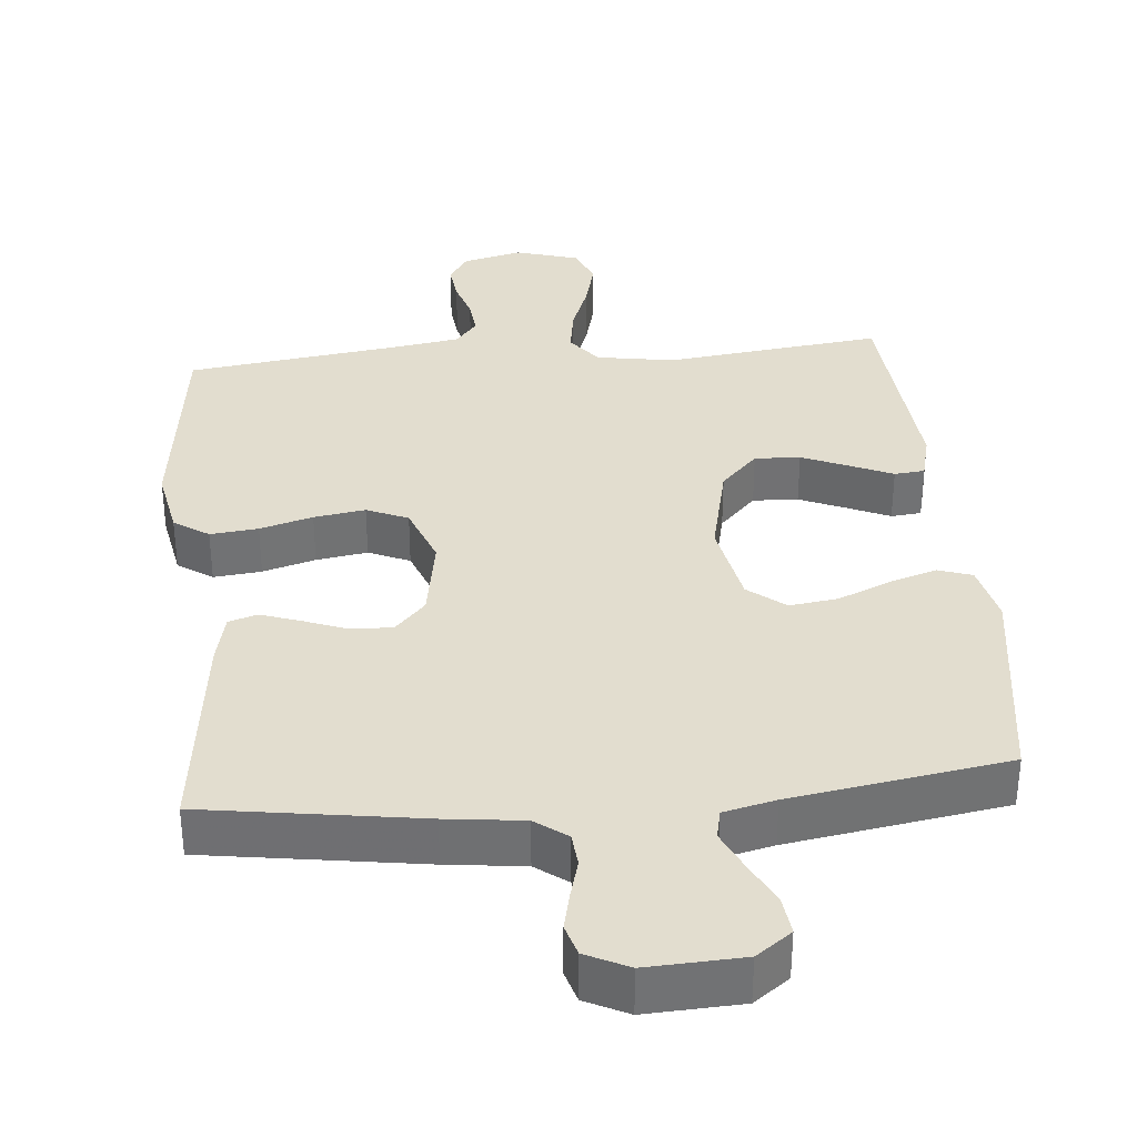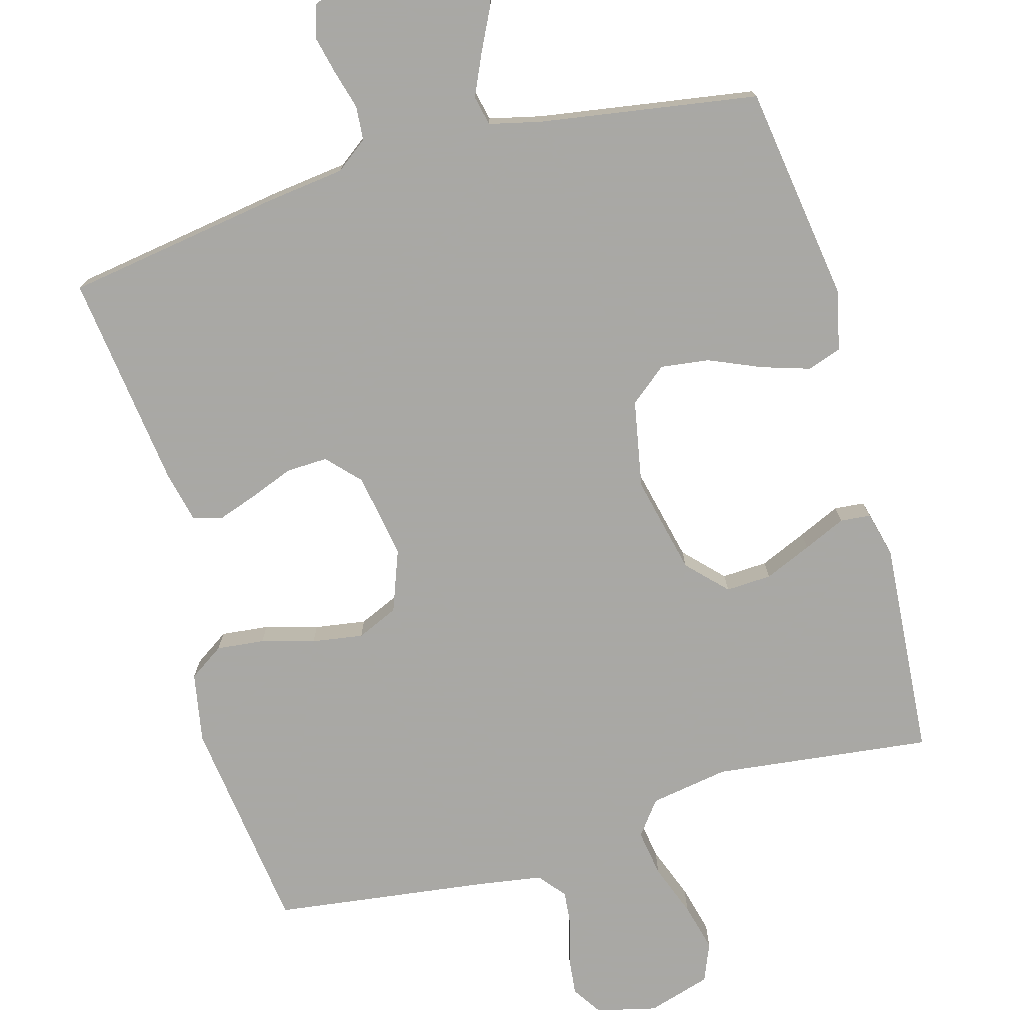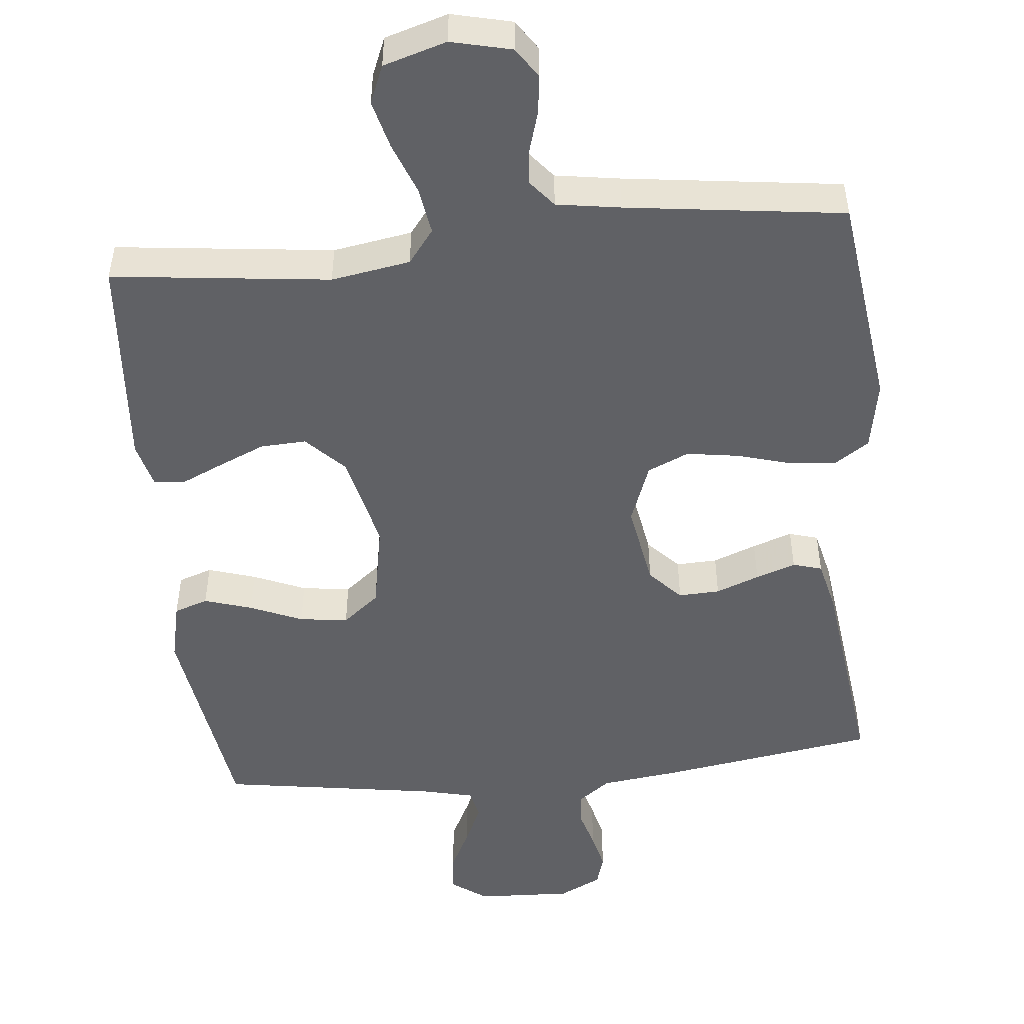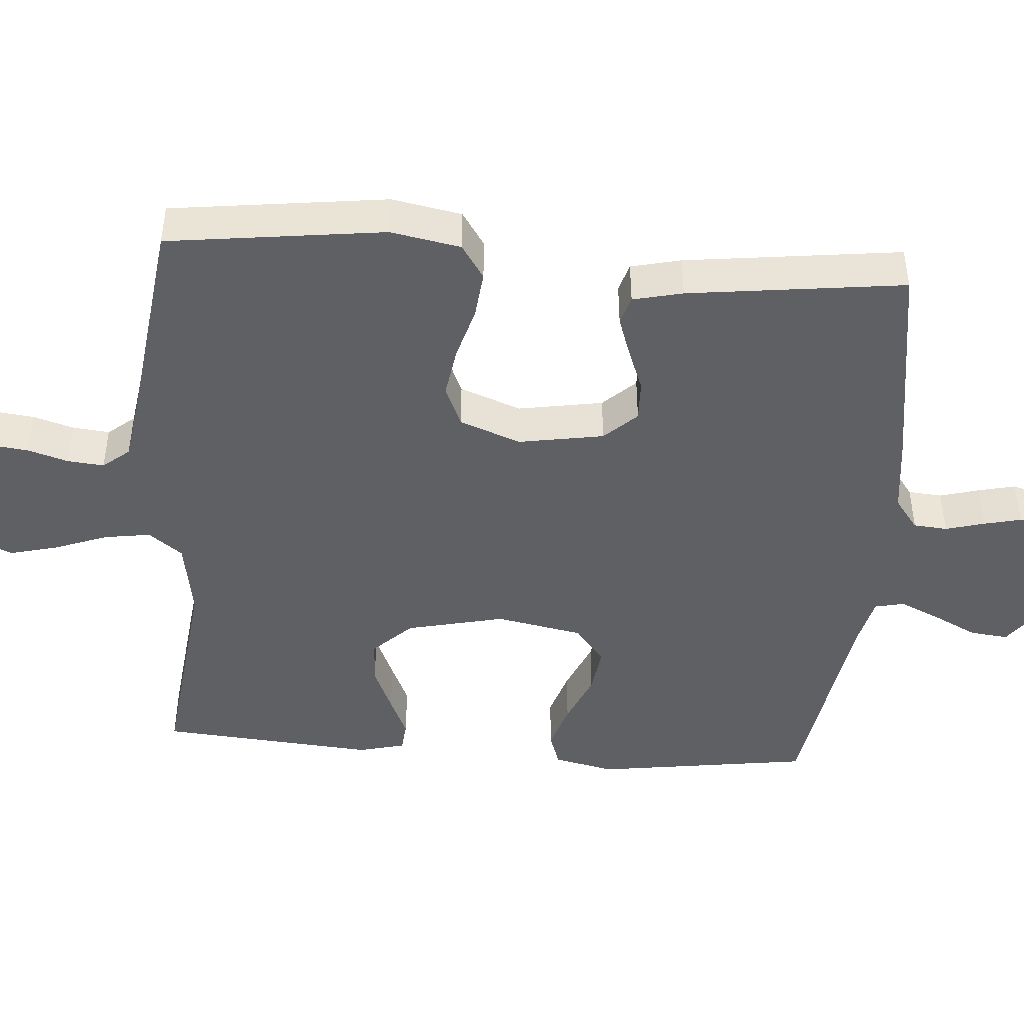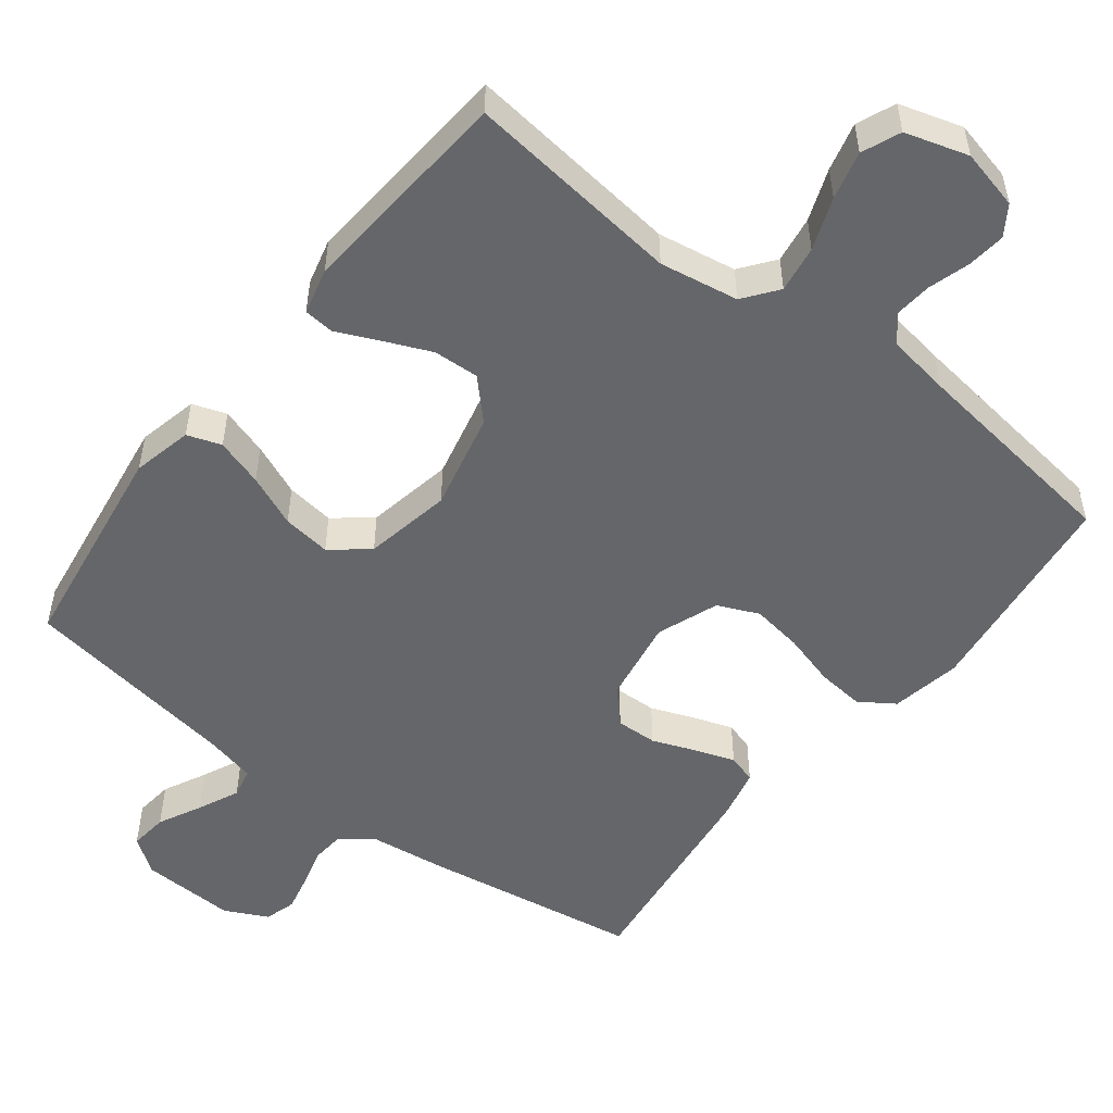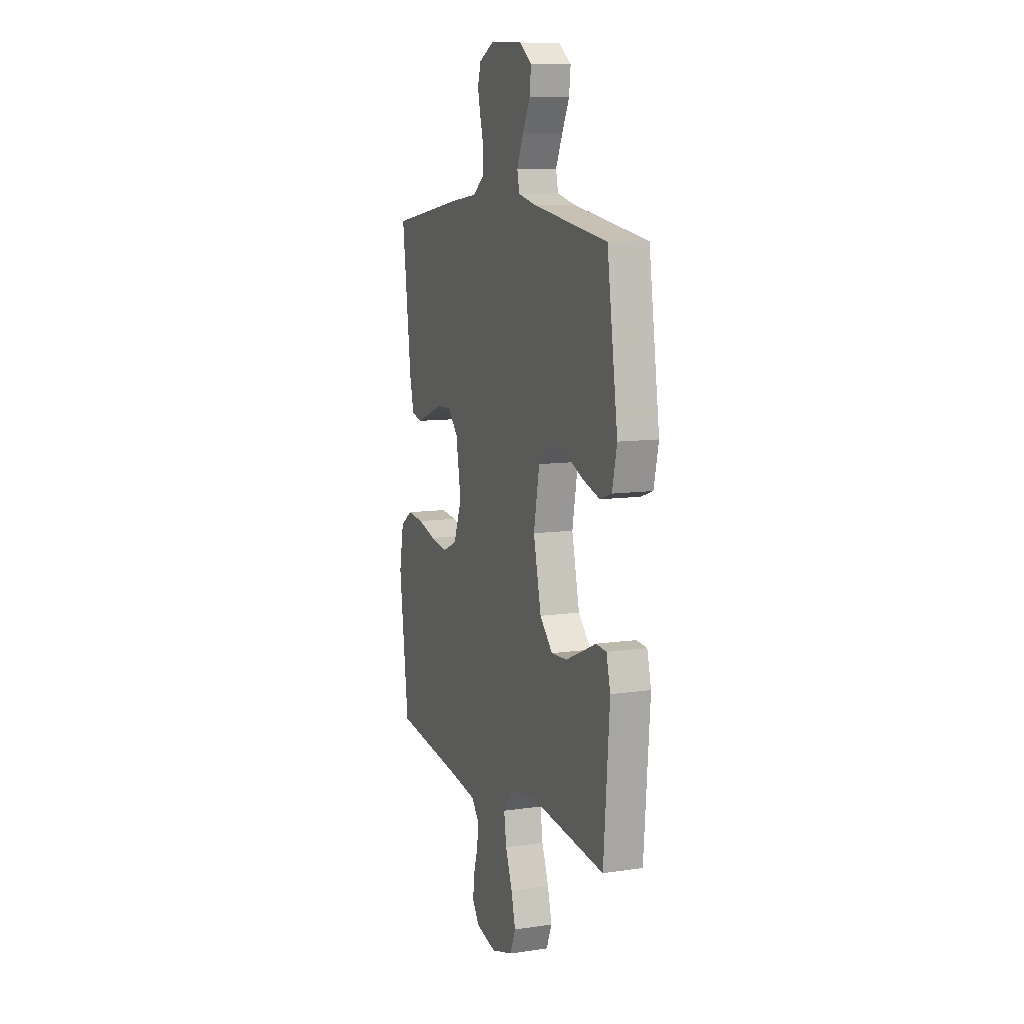
<metadata>
{"format":"obj","ext":"obj","renderer":"f3d","projection":"perspective","resolution":1024,"background":"white","views":[{"elev":34.9,"azim":-5.3,"up":"+Y"},{"elev":-75.0,"azim":15.8,"up":"+Y"},{"elev":-49.5,"azim":-174.1,"up":"+Y"},{"elev":-45.2,"azim":-94.3,"up":"+Y"},{"elev":-51.8,"azim":142.3,"up":"+Y"},{"elev":9.7,"azim":69.1,"up":"+Z"}]}
</metadata>
<code>
v 0.5 0.07 0.5
v 0.543 0.07 0.2
v 0.524 0.07 0.117
v 0.477 0.07 0.101
v 0.411 0.07 0.122
v 0.339 0.07 0.153
v 0.272 0.07 0.162
v 0.221 0.07 0.121
v 0.198 0.07 0
v 0.229 0.07 -0.136
v 0.28 0.07 -0.189
v 0.343 0.07 -0.186
v 0.408 0.07 -0.158
v 0.466 0.07 -0.132
v 0.508 0.07 -0.136
v 0.524 0.07 -0.2
v 0.5 0.07 -0.5
v 0.2 0.07 -0.464
v 0.091 0.07 -0.482
v 0.055 0.07 -0.529
v 0.065 0.07 -0.594
v 0.092 0.07 -0.666
v 0.109 0.07 -0.733
v 0.087 0.07 -0.786
v 0 0.07 -0.812
v -0.083 0.07 -0.792
v -0.11 0.07 -0.751
v -0.104 0.07 -0.698
v -0.087 0.07 -0.642
v -0.082 0.07 -0.591
v -0.112 0.07 -0.554
v -0.2 0.07 -0.54
v -0.5 0.07 -0.5
v -0.538 0.07 -0.2
v -0.52 0.07 -0.103
v -0.472 0.07 -0.071
v -0.406 0.07 -0.078
v -0.333 0.07 -0.099
v -0.262 0.07 -0.11
v -0.205 0.07 -0.085
v -0.173 0.07 0
v -0.193 0.07 0.118
v -0.235 0.07 0.163
v -0.292 0.07 0.161
v -0.352 0.07 0.138
v -0.407 0.07 0.119
v -0.447 0.07 0.131
v -0.463 0.07 0.2
v -0.5 0.07 0.5
v -0.2 0.07 0.546
v -0.093 0.07 0.559
v -0.049 0.07 0.592
v -0.045 0.07 0.639
v -0.06 0.07 0.693
v -0.072 0.07 0.745
v -0.059 0.07 0.789
v 0 0.07 0.818
v 0.132 0.07 0.812
v 0.181 0.07 0.776
v 0.175 0.07 0.723
v 0.145 0.07 0.663
v 0.119 0.07 0.606
v 0.128 0.07 0.565
v 0.2 0.07 0.548
v 0.5 0 0.5
v 0.543 0 0.2
v 0.524 0 0.117
v 0.477 0 0.101
v 0.411 0 0.122
v 0.339 0 0.153
v 0.272 0 0.162
v 0.221 0 0.121
v 0.198 0 0
v 0.229 0 -0.136
v 0.28 0 -0.189
v 0.343 0 -0.186
v 0.408 0 -0.158
v 0.466 0 -0.132
v 0.508 0 -0.136
v 0.524 0 -0.2
v 0.5 0 -0.5
v 0.2 0 -0.464
v 0.091 0 -0.482
v 0.055 0 -0.529
v 0.065 0 -0.594
v 0.092 0 -0.666
v 0.109 0 -0.733
v 0.087 0 -0.786
v 0 0 -0.812
v -0.083 0 -0.792
v -0.11 0 -0.751
v -0.104 0 -0.698
v -0.087 0 -0.642
v -0.082 0 -0.591
v -0.112 0 -0.554
v -0.2 0 -0.54
v -0.5 0 -0.5
v -0.538 0 -0.2
v -0.52 0 -0.103
v -0.472 0 -0.071
v -0.406 0 -0.078
v -0.333 0 -0.099
v -0.262 0 -0.11
v -0.205 0 -0.085
v -0.173 0 0
v -0.193 0 0.118
v -0.235 0 0.163
v -0.292 0 0.161
v -0.352 0 0.138
v -0.407 0 0.119
v -0.447 0 0.131
v -0.463 0 0.2
v -0.5 0 0.5
v -0.2 0 0.546
v -0.093 0 0.559
v -0.049 0 0.592
v -0.045 0 0.639
v -0.06 0 0.693
v -0.072 0 0.745
v -0.059 0 0.789
v 0 0 0.818
v 0.132 0 0.812
v 0.181 0 0.776
v 0.175 0 0.723
v 0.145 0 0.663
v 0.119 0 0.606
v 0.128 0 0.565
v 0.2 0 0.548
f 59 60 61
f 58 59 61
f 57 58 61
f 56 57 61
f 55 56 61
f 54 55 61
f 53 54 61
f 52 53 61 62
f 51 52 62 63
f 51 63 64
f 50 51 64
f 49 50 64
f 48 49 64
f 47 48 64
f 46 47 64
f 45 46 64
f 44 45 64
f 36 37 38
f 35 36 38
f 34 35 38
f 33 34 38
f 32 33 38
f 31 32 38 39
f 30 31 39 40
f 27 28 29
f 26 27 29
f 25 26 29
f 24 25 29
f 23 24 29
f 22 23 29
f 21 22 29
f 20 21 29 30
f 30 40 41
f 20 30 41
f 19 20 41
f 16 17 18
f 15 16 18
f 14 15 18
f 13 14 18
f 12 13 18 19
f 4 5 6
f 3 4 6
f 2 3 6
f 1 2 6
f 64 1 6
f 64 6 7
f 43 44 64
f 64 7 8
f 43 64 8
f 42 43 8
f 41 42 8 9
f 19 41 9 10
f 11 12 19
f 10 11 19
f 125 124 123
f 125 123 122
f 125 122 121
f 125 121 120
f 125 120 119
f 125 119 118
f 125 118 117
f 126 125 117 116
f 127 126 116 115
f 128 127 115
f 128 115 114
f 128 114 113
f 128 113 112
f 128 112 111
f 128 111 110
f 128 110 109
f 128 109 108
f 102 101 100
f 102 100 99
f 102 99 98
f 102 98 97
f 102 97 96
f 103 102 96 95
f 104 103 95 94
f 93 92 91
f 93 91 90
f 93 90 89
f 93 89 88
f 93 88 87
f 93 87 86
f 93 86 85
f 94 93 85 84
f 105 104 94
f 105 94 84
f 105 84 83
f 82 81 80
f 82 80 79
f 82 79 78
f 82 78 77
f 83 82 77 76
f 70 69 68
f 70 68 67
f 70 67 66
f 70 66 65
f 70 65 128
f 71 70 128
f 128 108 107
f 72 71 128
f 72 128 107
f 72 107 106
f 73 72 106 105
f 74 73 105 83
f 83 76 75
f 83 75 74
f 1 65 66 2
f 2 66 67 3
f 3 67 68 4
f 4 68 69 5
f 5 69 70 6
f 6 70 71 7
f 7 71 72 8
f 8 72 73 9
f 9 73 74 10
f 10 74 75 11
f 11 75 76 12
f 12 76 77 13
f 13 77 78 14
f 14 78 79 15
f 15 79 80 16
f 16 80 81 17
f 17 81 82 18
f 18 82 83 19
f 19 83 84 20
f 20 84 85 21
f 21 85 86 22
f 22 86 87 23
f 23 87 88 24
f 24 88 89 25
f 25 89 90 26
f 26 90 91 27
f 27 91 92 28
f 28 92 93 29
f 29 93 94 30
f 30 94 95 31
f 31 95 96 32
f 32 96 97 33
f 33 97 98 34
f 34 98 99 35
f 35 99 100 36
f 36 100 101 37
f 37 101 102 38
f 38 102 103 39
f 39 103 104 40
f 40 104 105 41
f 41 105 106 42
f 42 106 107 43
f 43 107 108 44
f 44 108 109 45
f 45 109 110 46
f 46 110 111 47
f 47 111 112 48
f 48 112 113 49
f 49 113 114 50
f 50 114 115 51
f 51 115 116 52
f 52 116 117 53
f 53 117 118 54
f 54 118 119 55
f 55 119 120 56
f 56 120 121 57
f 57 121 122 58
f 58 122 123 59
f 59 123 124 60
f 60 124 125 61
f 61 125 126 62
f 62 126 127 63
f 63 127 128 64
f 64 128 65 1

</code>
